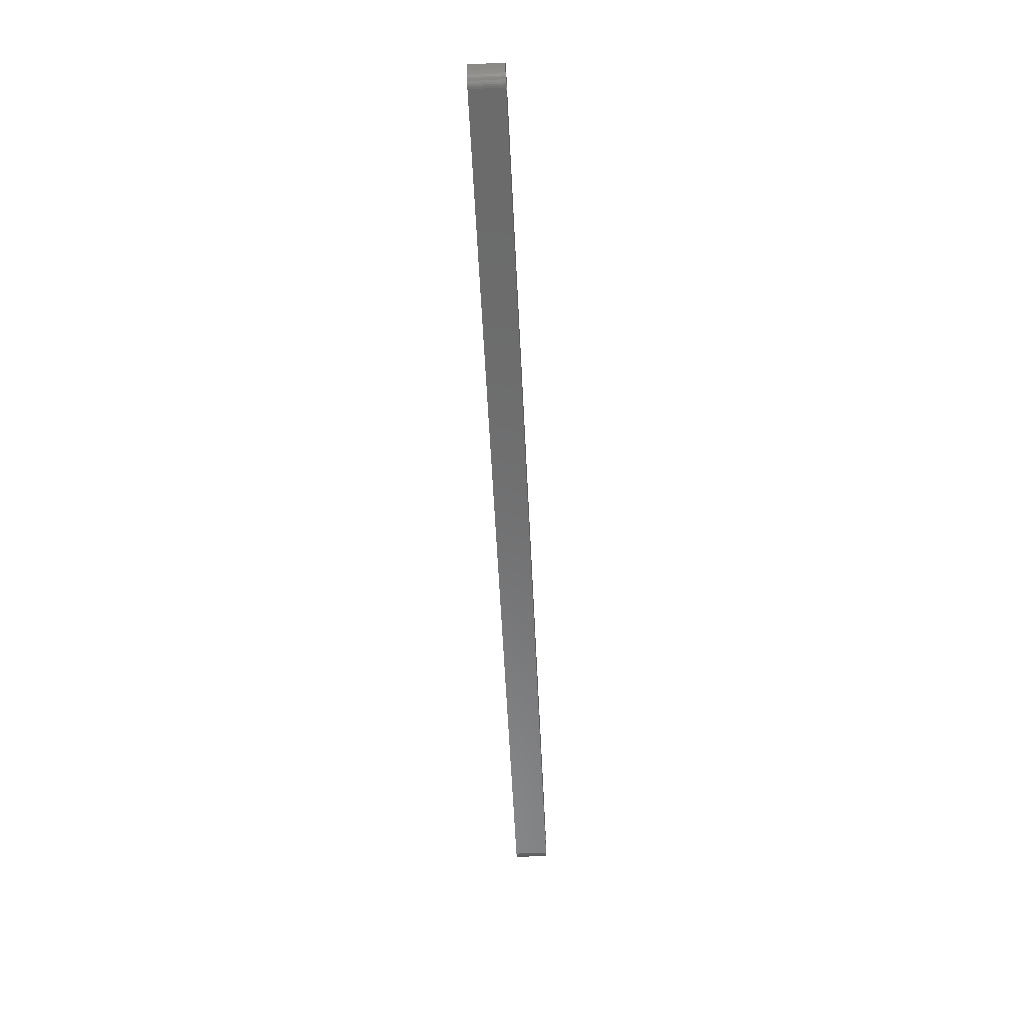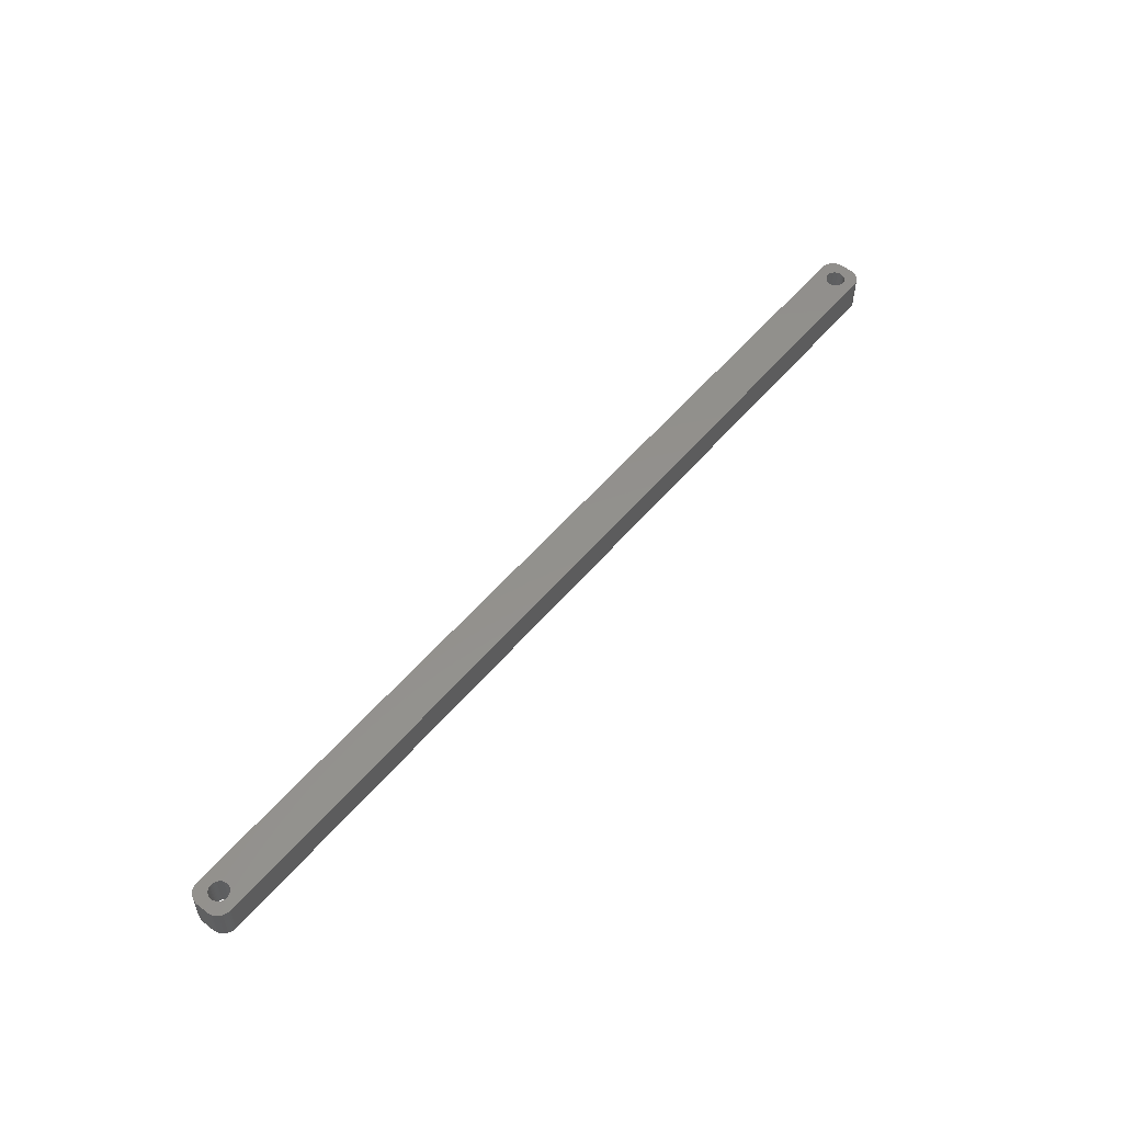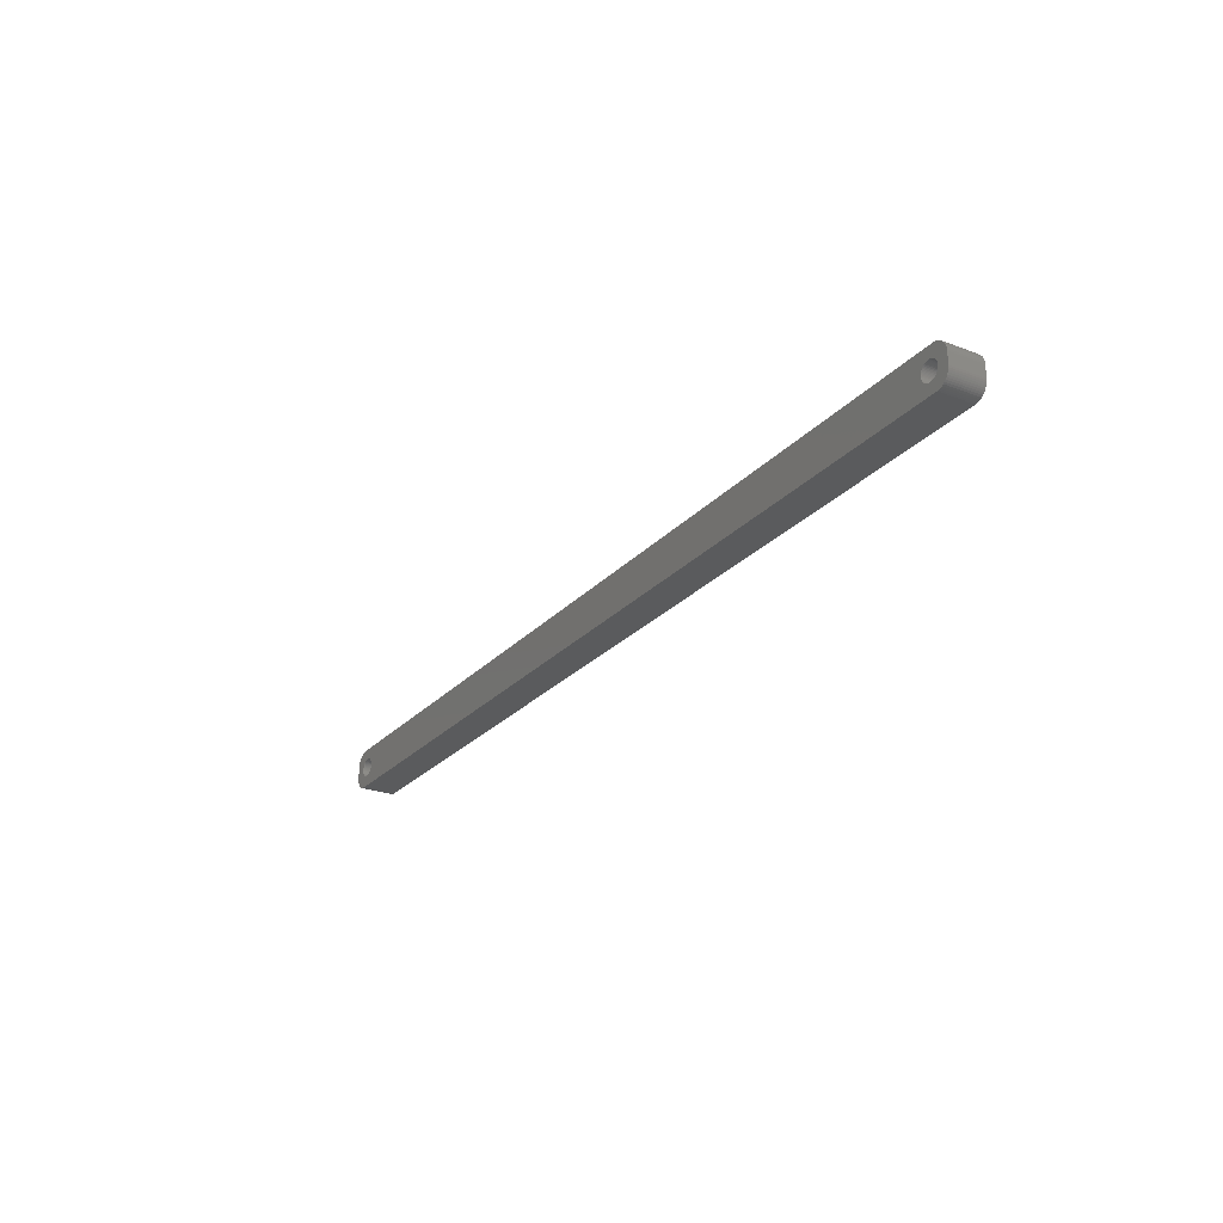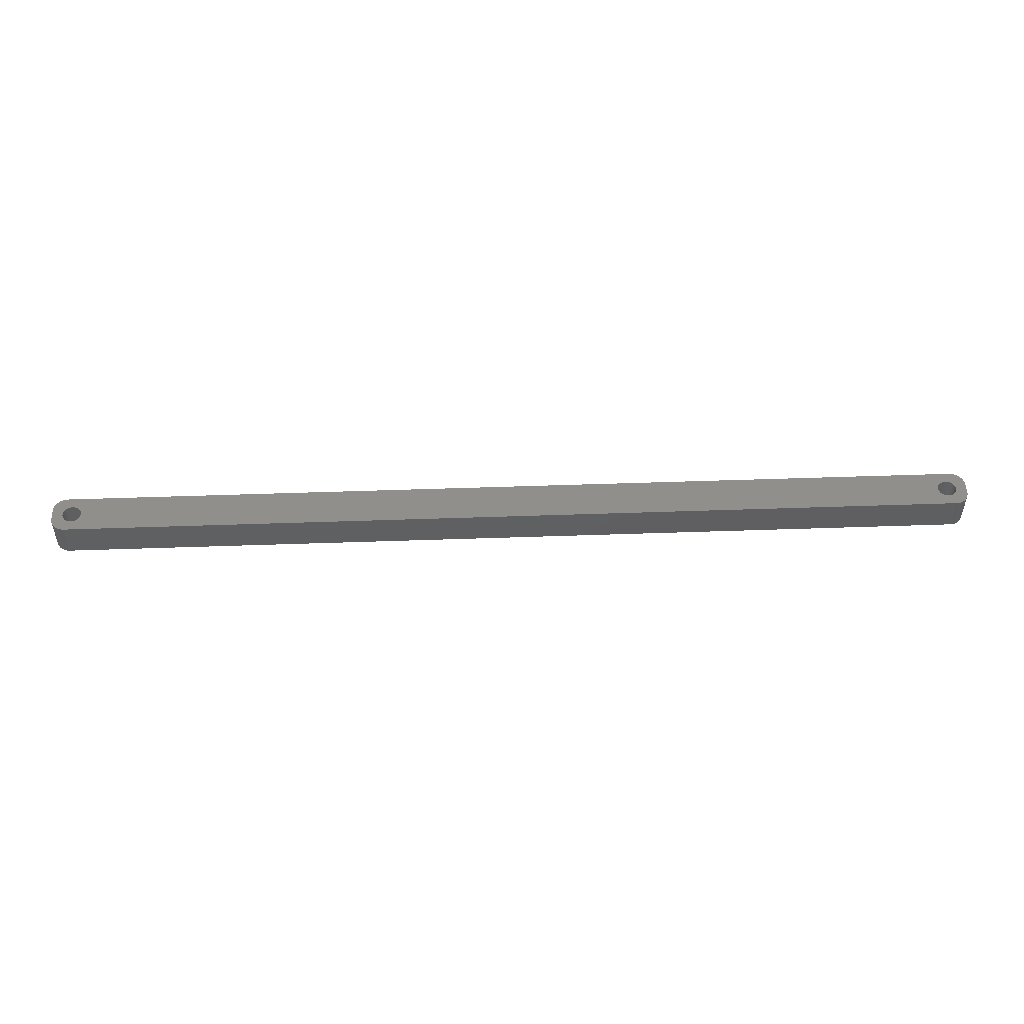
<metadata>
{"format":"stl","ext":"stl","renderer":"f3d","projection":"perspective","resolution":1024,"background":"white","views":[{"elev":-57.7,"azim":92.8,"up":"+Y"},{"elev":54.7,"azim":-50.7,"up":"+Z"},{"elev":-25.3,"azim":58.4,"up":"+Y"},{"elev":50.3,"azim":-2.2,"up":"+Z"}]}
</metadata>
<code>
# stl→obj: 304 verts, 612 faces
v -154.5 1.196 0
v -154.7 1.566 12
v -154.7 1.566 0
v -154.5 1.196 12
v -154.9 1.91 12
v -154.9 1.91 0
v -156.5 3.091 0
v -156.1 2.941 12
v -156.5 3.091 12
v -156.1 2.941 0
v -158.9 2.941 0
v -158.5 3.091 12
v -158.9 2.941 12
v -158.5 3.091 0
v -160.5 1.196 12
v -160.3 1.566 0
v -160.3 1.566 12
v -160.5 1.196 0
v -154.4 -0.8082 0
v -154.3 -0.4073 12
v -154.3 -0.4073 0
v -154.4 -0.8082 12
v -157.3 3.244 0
v -156.9 3.192 12
v -157.3 3.244 12
v -156.9 3.192 0
v -155.8 2.744 0
v -155.4 2.504 12
v -155.8 2.744 12
v -155.4 2.504 0
v -160.7 0.4073 12
v -160.6 0.8082 0
v -160.6 0.8082 12
v -160.7 0.4073 0
v -160.1 1.91 12
v -159.9 2.225 0
v -159.9 2.225 12
v -160.1 1.91 0
v -159.2 2.744 0
v -159.2 2.744 12
v -158.1 3.192 0
v -157.7 3.244 12
v -158.1 3.192 12
v -157.7 3.244 0
v -154.2 0 0
v -154.3 0.4073 12
v -154.3 0.4073 0
v -154.2 0 12
v -154.5 -1.196 0
v -154.5 -1.196 12
v -155.4 -2.504 0
v -155.8 -2.744 12
v -155.4 -2.504 12
v -155.8 -2.744 0
v -154.4 0.8082 12
v -154.4 0.8082 0
v -155.1 2.225 12
v -155.1 2.225 0
v -160.8 0 12
v -160.8 0 0
v 160.5 1.196 12
v 164.5 2 12
v 164.5 2.627 12
v 160.8 0 12
v 164.5 -2 12
v 160.3 1.566 12
v 164.3 3.243 12
v 160.7 -0.4073 12
v 164.1 3.841 12
v 160.6 -0.8082 12
v 160.1 1.91 12
v 163.9 4.409 12
v 160.5 -1.196 12
v 163.5 4.939 12
v 164.5 -2.627 12
v 159.9 2.225 12
v 163.1 5.423 12
v 160.3 -1.566 12
v 162.7 5.853 12
v 164.3 -3.243 12
v 159.6 2.504 12
v 162.2 6.222 12
v 164.1 -3.841 12
v 161.6 6.524 12
v 160.1 -1.91 12
v 159.2 2.744 12
v 161 6.755 12
v 163.9 -4.409 12
v 163.5 -4.939 12
v 160.7 0.4073 12
v 160.6 0.8082 12
v 160.4 6.911 12
v 158.9 2.941 12
v 159.8 6.99 12
v 158.5 3.091 12
v 158.1 3.192 12
v 157.7 3.244 12
v 157.3 3.244 12
v 156.9 3.192 12
v 156.5 3.091 12
v 156.1 2.941 12
v 155.8 2.744 12
v 155.4 2.504 12
v 155.1 2.225 12
v 154.3 0.4073 12
v 154.2 0 12
v 154.4 0.8082 12
v 154.5 1.196 12
v 154.7 1.566 12
v 154.9 1.91 12
v -159.8 6.99 12
v -160.4 6.911 12
v -161 6.755 12
v -161.6 6.524 12
v -159.6 2.504 12
v -162.2 6.222 12
v -162.7 5.853 12
v -163.1 5.423 12
v -163.5 4.939 12
v 159.9 -2.225 12
v 163.1 -5.423 12
v 162.7 -5.853 12
v 159.6 -2.504 12
v 162.2 -6.222 12
v 161.6 -6.524 12
v 159.2 -2.744 12
v 161 -6.755 12
v 160.4 -6.911 12
v 158.9 -2.941 12
v 159.8 -6.99 12
v 158.5 -3.091 12
v 158.1 -3.192 12
v 157.7 -3.244 12
v 157.3 -3.244 12
v 156.9 -3.192 12
v 156.5 -3.091 12
v 156.1 -2.941 12
v 155.8 -2.744 12
v 155.4 -2.504 12
v 155.1 -2.225 12
v 154.3 -0.4073 12
v 154.4 -0.8082 12
v 154.5 -1.196 12
v 154.7 -1.566 12
v -154.7 -1.566 12
v 154.9 -1.91 12
v -154.9 -1.91 12
v -155.1 -2.225 12
v -159.8 -6.99 12
v -156.1 -2.941 12
v -156.5 -3.091 12
v -156.9 -3.192 12
v -157.3 -3.244 12
v -157.7 -3.244 12
v -158.1 -3.192 12
v -158.5 -3.091 12
v -158.9 -2.941 12
v -160.4 -6.911 12
v -159.2 -2.744 12
v -161.6 -6.524 12
v -159.6 -2.504 12
v -162.7 -5.853 12
v -159.9 -2.225 12
v -163.5 -4.939 12
v -160.1 -1.91 12
v -164.1 -3.841 12
v -160.3 -1.566 12
v -164.5 -2.627 12
v -160.5 -1.196 12
v -164.5 -2 12
v -160.6 -0.8082 12
v -160.7 -0.4073 12
v -161 -6.755 12
v -163.9 4.409 12
v -164.1 3.841 12
v -164.5 2 12
v -164.3 3.243 12
v -164.5 2.627 12
v -162.2 -6.222 12
v -163.1 -5.423 12
v -163.9 -4.409 12
v -164.3 -3.243 12
v -159.6 2.504 0
v -154.9 -1.91 0
v -154.7 -1.566 0
v -157.3 -3.244 0
v -157.7 -3.244 0
v -160.6 -0.8082 0
v -160.5 -1.196 0
v -160.3 -1.566 0
v -156.9 -3.192 0
v -158.5 -3.091 0
v -158.9 -2.941 0
v 160.5 -1.196 0
v 164.5 -2 0
v 164.5 -2.627 0
v 160.8 0 0
v 164.5 2 0
v 160.3 -1.566 0
v 164.3 -3.243 0
v 160.7 0.4073 0
v 164.1 -3.841 0
v 160.6 0.8082 0
v 160.1 -1.91 0
v 163.9 -4.409 0
v 160.5 1.196 0
v 163.5 -4.939 0
v 164.5 2.627 0
v 159.9 -2.225 0
v 163.1 -5.423 0
v 160.3 1.566 0
v 162.7 -5.853 0
v 164.3 3.243 0
v 159.6 -2.504 0
v 162.2 -6.222 0
v 164.1 3.841 0
v 161.6 -6.524 0
v 160.1 1.91 0
v 159.2 -2.744 0
v 161 -6.755 0
v 163.9 4.409 0
v 163.5 4.939 0
v 160.7 -0.4073 0
v 160.6 -0.8082 0
v 160.4 -6.911 0
v 158.9 -2.941 0
v 159.8 -6.99 0
v 158.5 -3.091 0
v 158.1 -3.192 0
v 157.7 -3.244 0
v 157.3 -3.244 0
v 156.9 -3.192 0
v 156.5 -3.091 0
v 156.1 -2.941 0
v 155.8 -2.744 0
v 155.4 -2.504 0
v 155.1 -2.225 0
v 154.3 -0.4073 0
v 154.2 0 0
v 154.4 -0.8082 0
v 154.5 -1.196 0
v 154.7 -1.566 0
v 154.9 -1.91 0
v -155.1 -2.225 0
v -159.8 -6.99 0
v -156.1 -2.941 0
v -156.5 -3.091 0
v -158.1 -3.192 0
v -160.4 -6.911 0
v -159.2 -2.744 0
v -161 -6.755 0
v -161.6 -6.524 0
v -159.6 -2.504 0
v -162.2 -6.222 0
v -162.7 -5.853 0
v -159.9 -2.225 0
v -163.1 -5.423 0
v -163.5 -4.939 0
v -160.1 -1.91 0
v 159.9 2.225 0
v 163.1 5.423 0
v 162.7 5.853 0
v 159.6 2.504 0
v 162.2 6.222 0
v 161.6 6.524 0
v 159.2 2.744 0
v 161 6.755 0
v 160.4 6.911 0
v 158.9 2.941 0
v 159.8 6.99 0
v 158.5 3.091 0
v 158.1 3.192 0
v 157.7 3.244 0
v 157.3 3.244 0
v 156.9 3.192 0
v 156.5 3.091 0
v 156.1 2.941 0
v 155.8 2.744 0
v 155.4 2.504 0
v 155.1 2.225 0
v 154.3 0.4073 0
v 154.4 0.8082 0
v 154.5 1.196 0
v 154.7 1.566 0
v 154.9 1.91 0
v -159.8 6.99 0
v -160.4 6.911 0
v -161.6 6.524 0
v -162.7 5.853 0
v -163.5 4.939 0
v -164.1 3.841 0
v -164.5 2.627 0
v -164.5 2 0
v -161 6.755 0
v -163.9 -4.409 0
v -164.1 -3.841 0
v -164.5 -2 0
v -164.3 -3.243 0
v -164.5 -2.627 0
v -162.2 6.222 0
v -163.1 5.423 0
v -160.7 -0.4073 0
v -163.9 4.409 0
v -164.3 3.243 0
f 1 2 3
f 2 1 4
f 3 5 6
f 5 3 2
f 7 8 9
f 8 7 10
f 11 12 13
f 12 11 14
f 15 16 17
f 16 15 18
f 19 20 21
f 20 19 22
f 23 24 25
f 24 23 26
f 27 28 29
f 28 27 30
f 31 32 33
f 32 31 34
f 35 36 37
f 36 35 38
f 39 13 40
f 13 39 11
f 41 42 43
f 42 41 44
f 45 46 47
f 46 45 48
f 49 22 19
f 22 49 50
f 51 52 53
f 52 51 54
f 47 55 56
f 55 47 46
f 56 4 1
f 4 56 55
f 30 57 28
f 57 30 58
f 6 57 58
f 57 6 5
f 44 25 42
f 25 44 23
f 26 9 24
f 9 26 7
f 10 29 8
f 29 10 27
f 59 34 31
f 34 59 60
f 61 62 63
f 62 64 65
f 66 63 67
f 68 65 64
f 66 67 69
f 70 65 68
f 71 69 72
f 73 65 70
f 71 72 74
f 65 73 75
f 76 74 77
f 78 75 73
f 76 77 79
f 75 78 80
f 81 79 82
f 80 78 83
f 81 82 84
f 85 83 78
f 86 84 87
f 83 85 88
f 88 85 89
f 62 90 64
f 62 91 90
f 62 61 91
f 86 87 92
f 63 66 61
f 69 71 66
f 74 76 71
f 93 92 94
f 79 81 76
f 84 86 81
f 92 93 86
f 94 95 93
f 94 96 95
f 94 97 96
f 94 98 97
f 94 99 98
f 94 100 99
f 94 101 100
f 94 102 101
f 94 103 102
f 94 104 103
f 105 48 106
f 46 105 107
f 55 107 108
f 4 108 109
f 2 109 110
f 5 110 104
f 57 104 94
f 105 46 48
f 107 55 46
f 108 4 55
f 109 2 4
f 110 5 2
f 104 57 5
f 111 57 94
f 57 111 28
f 28 111 29
f 29 111 8
f 8 111 9
f 9 111 24
f 24 111 25
f 25 111 42
f 111 43 42
f 111 12 43
f 111 13 12
f 112 13 111
f 13 112 40
f 113 40 112
f 114 40 113
f 40 114 115
f 116 115 114
f 117 115 116
f 115 117 37
f 118 37 117
f 119 37 118
f 37 119 35
f 120 89 85
f 89 120 121
f 121 120 122
f 123 122 120
f 122 123 124
f 124 123 125
f 126 125 123
f 125 126 127
f 127 126 128
f 129 128 126
f 128 129 130
f 131 130 129
f 132 130 131
f 133 130 132
f 134 130 133
f 135 130 134
f 136 130 135
f 137 130 136
f 138 130 137
f 139 130 138
f 140 130 139
f 48 141 106
f 20 141 48
f 141 20 142
f 22 142 20
f 142 22 143
f 50 143 22
f 143 50 144
f 145 144 50
f 144 145 146
f 147 146 145
f 146 147 140
f 148 140 147
f 140 148 130
f 149 148 53
f 149 53 52
f 149 52 150
f 149 150 151
f 149 151 152
f 149 152 153
f 149 153 154
f 148 149 130
f 155 149 154
f 156 149 155
f 157 149 156
f 158 157 159
f 160 159 161
f 162 161 163
f 164 163 165
f 166 165 167
f 157 158 149
f 168 167 169
f 170 169 171
f 170 171 172
f 170 172 59
f 159 173 158
f 174 35 119
f 175 35 174
f 170 59 176
f 35 175 17
f 169 170 168
f 177 17 175
f 159 160 173
f 178 17 177
f 161 179 160
f 17 178 15
f 161 162 179
f 176 15 178
f 163 180 162
f 15 176 33
f 163 164 180
f 33 176 31
f 165 181 164
f 31 176 59
f 165 166 181
f 167 182 166
f 167 168 182
f 33 18 15
f 18 33 32
f 17 38 35
f 38 17 16
f 14 43 12
f 43 14 41
f 183 40 115
f 40 183 39
f 36 115 37
f 115 36 183
f 184 145 185
f 145 184 147
f 186 154 153
f 154 186 187
f 169 188 171
f 188 169 189
f 167 189 169
f 189 167 190
f 191 153 152
f 153 191 186
f 21 48 45
f 48 21 20
f 192 157 156
f 157 192 193
f 194 195 196
f 195 197 198
f 199 196 200
f 201 198 197
f 199 200 202
f 203 198 201
f 204 202 205
f 206 198 203
f 204 205 207
f 198 206 208
f 209 207 210
f 211 208 206
f 209 210 212
f 208 211 213
f 214 212 215
f 213 211 216
f 214 215 217
f 218 216 211
f 219 217 220
f 216 218 221
f 221 218 222
f 195 223 197
f 195 224 223
f 195 194 224
f 219 220 225
f 196 199 194
f 202 204 199
f 207 209 204
f 226 225 227
f 212 214 209
f 217 219 214
f 225 226 219
f 227 228 226
f 227 229 228
f 227 230 229
f 227 231 230
f 227 232 231
f 227 233 232
f 227 234 233
f 227 235 234
f 227 236 235
f 227 237 236
f 238 45 239
f 21 238 240
f 19 240 241
f 49 241 242
f 185 242 243
f 184 243 237
f 244 237 227
f 238 21 45
f 240 19 21
f 241 49 19
f 242 185 49
f 243 184 185
f 237 244 184
f 245 244 227
f 244 245 51
f 51 245 54
f 54 245 246
f 246 245 247
f 247 245 191
f 191 245 186
f 186 245 187
f 245 248 187
f 245 192 248
f 245 193 192
f 249 193 245
f 193 249 250
f 251 250 249
f 252 250 251
f 250 252 253
f 254 253 252
f 255 253 254
f 253 255 256
f 257 256 255
f 258 256 257
f 256 258 259
f 260 222 218
f 222 260 261
f 261 260 262
f 263 262 260
f 262 263 264
f 264 263 265
f 266 265 263
f 265 266 267
f 267 266 268
f 269 268 266
f 268 269 270
f 271 270 269
f 272 270 271
f 273 270 272
f 274 270 273
f 275 270 274
f 276 270 275
f 277 270 276
f 278 270 277
f 279 270 278
f 280 270 279
f 45 281 239
f 47 281 45
f 281 47 282
f 56 282 47
f 282 56 283
f 1 283 56
f 283 1 284
f 3 284 1
f 284 3 285
f 6 285 3
f 285 6 280
f 58 280 6
f 280 58 270
f 286 58 30
f 286 30 27
f 286 27 10
f 286 10 7
f 286 7 26
f 286 26 23
f 286 23 44
f 58 286 270
f 41 286 44
f 14 286 41
f 11 286 14
f 287 11 39
f 288 39 183
f 289 183 36
f 290 36 38
f 291 38 16
f 11 287 286
f 292 16 18
f 293 18 32
f 293 32 34
f 293 34 60
f 39 294 287
f 295 259 258
f 296 259 295
f 293 60 297
f 259 296 190
f 18 293 292
f 298 190 296
f 39 288 294
f 299 190 298
f 183 300 288
f 190 299 189
f 183 289 300
f 297 189 299
f 36 301 289
f 189 297 188
f 36 290 301
f 188 297 302
f 38 303 290
f 302 297 60
f 38 291 303
f 16 304 291
f 16 292 304
f 247 152 151
f 152 247 191
f 54 150 52
f 150 54 246
f 244 53 148
f 53 244 51
f 185 50 49
f 50 185 145
f 250 161 159
f 161 250 253
f 248 156 155
f 156 248 192
f 187 155 154
f 155 187 248
f 163 259 165
f 259 163 256
f 253 163 161
f 163 253 256
f 171 302 172
f 302 171 188
f 172 60 59
f 60 172 302
f 244 147 184
f 147 244 148
f 193 159 157
f 159 193 250
f 165 190 167
f 190 165 259
f 246 151 150
f 151 246 247
f 203 61 206
f 61 203 91
f 197 90 201
f 90 197 64
f 274 97 98
f 97 274 273
f 263 76 81
f 76 263 260
f 110 280 104
f 280 110 285
f 278 101 102
f 101 278 277
f 140 243 146
f 243 140 237
f 206 66 211
f 66 206 61
f 211 71 218
f 71 211 66
f 271 93 95
f 93 271 269
f 272 95 96
f 95 272 271
f 266 81 86
f 81 266 263
f 107 283 108
f 283 107 282
f 108 284 109
f 284 108 283
f 106 281 105
f 281 106 239
f 279 102 103
f 102 279 278
f 226 131 129
f 131 226 228
f 209 85 204
f 85 209 120
f 214 126 123
f 126 214 219
f 204 78 199
f 78 204 85
f 235 139 138
f 139 235 236
f 232 136 135
f 136 232 233
f 146 242 144
f 242 146 243
f 141 239 106
f 239 141 238
f 275 98 99
f 98 275 274
f 277 100 101
f 100 277 276
f 276 99 100
f 99 276 275
f 229 133 132
f 133 229 230
f 228 132 131
f 132 228 229
f 209 123 120
f 123 209 214
f 194 70 224
f 70 194 73
f 223 64 197
f 64 223 68
f 231 135 134
f 135 231 232
f 234 138 137
f 138 234 235
f 230 134 133
f 134 230 231
f 236 140 139
f 140 236 237
f 144 241 143
f 241 144 242
f 142 238 141
f 238 142 240
f 201 91 203
f 91 201 90
f 218 76 260
f 76 218 71
f 273 96 97
f 96 273 272
f 269 86 93
f 86 269 266
f 109 285 110
f 285 109 284
f 105 282 107
f 282 105 281
f 280 103 104
f 103 280 279
f 219 129 126
f 129 219 226
f 224 68 223
f 68 224 70
f 199 73 194
f 73 199 78
f 233 137 136
f 137 233 234
f 143 240 142
f 240 143 241
f 297 176 293
f 176 297 170
f 299 170 297
f 170 299 168
f 270 111 94
f 111 270 286
f 245 130 149
f 130 245 227
f 293 178 292
f 178 293 176
f 88 202 83
f 202 88 205
f 252 173 160
f 173 252 251
f 249 149 158
f 149 249 245
f 254 160 179
f 160 254 252
f 257 162 180
f 162 257 255
f 65 198 62
f 198 65 195
f 83 200 80
f 200 83 202
f 217 124 125
f 124 217 215
f 72 222 74
f 222 72 221
f 67 216 69
f 216 67 213
f 261 79 77
f 79 261 262
f 265 87 84
f 87 265 267
f 267 92 87
f 92 267 268
f 268 94 92
f 94 268 270
f 294 114 113
f 114 294 288
f 290 118 301
f 118 290 119
f 296 182 298
f 182 296 166
f 295 166 296
f 166 295 181
f 257 164 258
f 164 257 180
f 251 158 173
f 158 251 249
f 255 179 162
f 179 255 254
f 75 195 65
f 195 75 196
f 89 205 88
f 205 89 207
f 212 121 122
f 121 212 210
f 215 122 124
f 122 215 212
f 121 207 89
f 207 121 210
f 220 125 127
f 125 220 217
f 227 128 130
f 128 227 225
f 74 261 77
f 261 74 222
f 69 221 72
f 221 69 216
f 262 82 79
f 82 262 264
f 264 84 82
f 84 264 265
f 289 118 117
f 118 289 301
f 286 112 111
f 112 286 287
f 292 177 304
f 177 292 178
f 298 168 299
f 168 298 182
f 258 181 295
f 181 258 164
f 225 127 128
f 127 225 220
f 300 117 116
f 117 300 289
f 287 113 112
f 113 287 294
f 303 119 290
f 119 303 174
f 304 175 291
f 175 304 177
f 62 208 63
f 208 62 198
f 63 213 67
f 213 63 208
f 80 196 75
f 196 80 200
f 288 116 114
f 116 288 300
f 291 174 303
f 174 291 175

</code>
